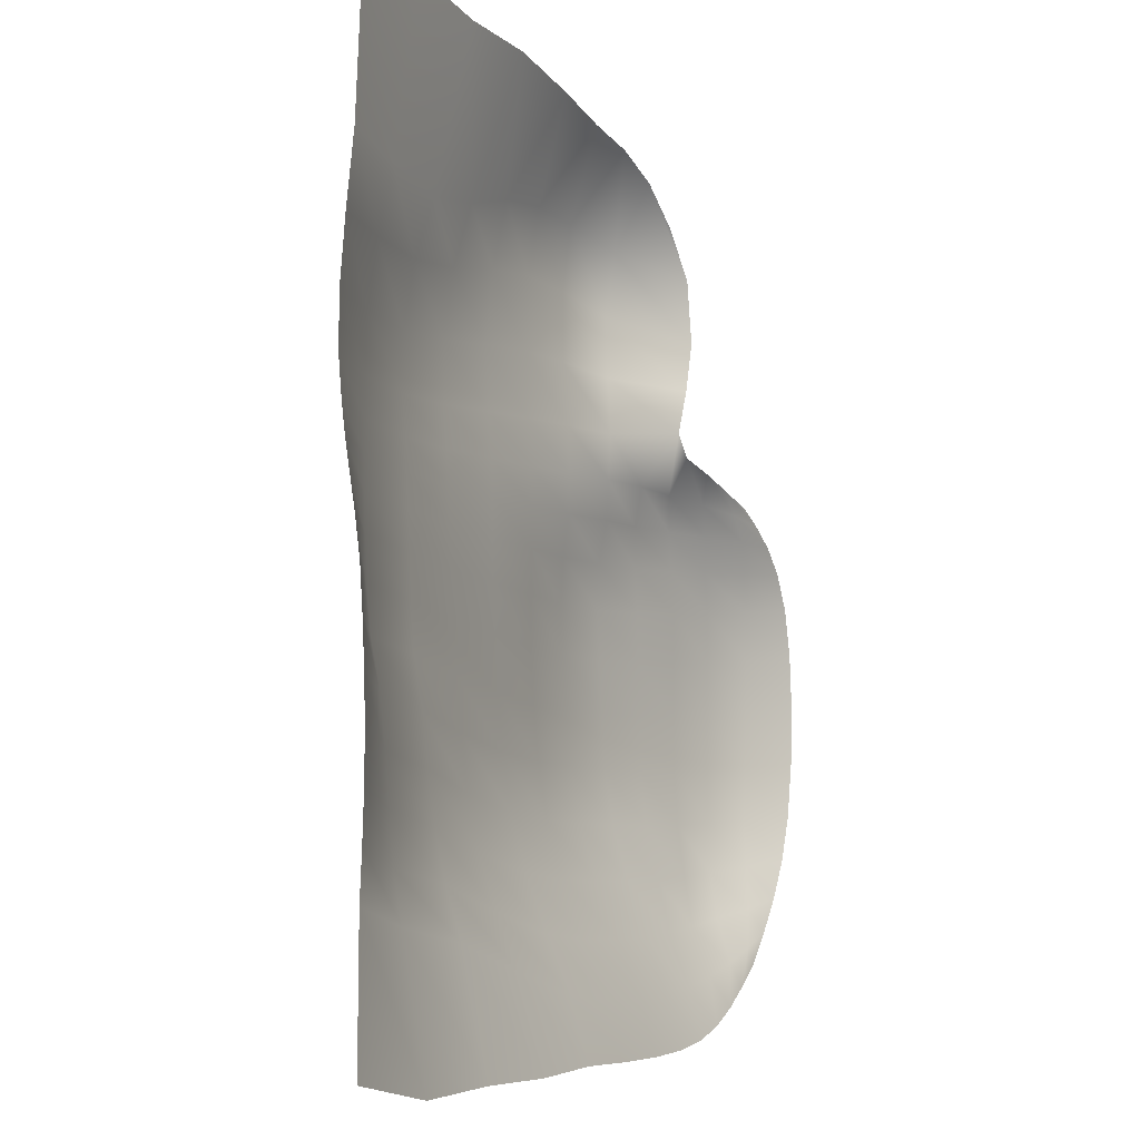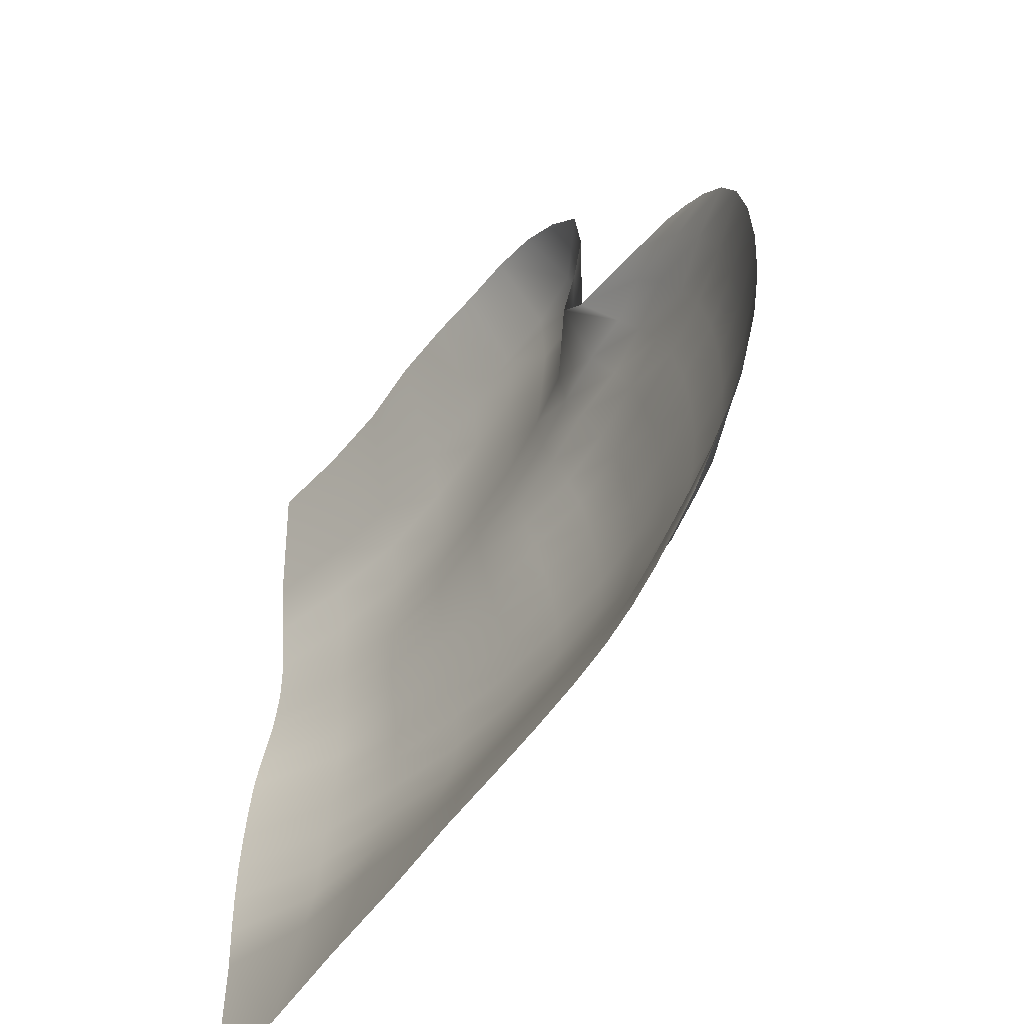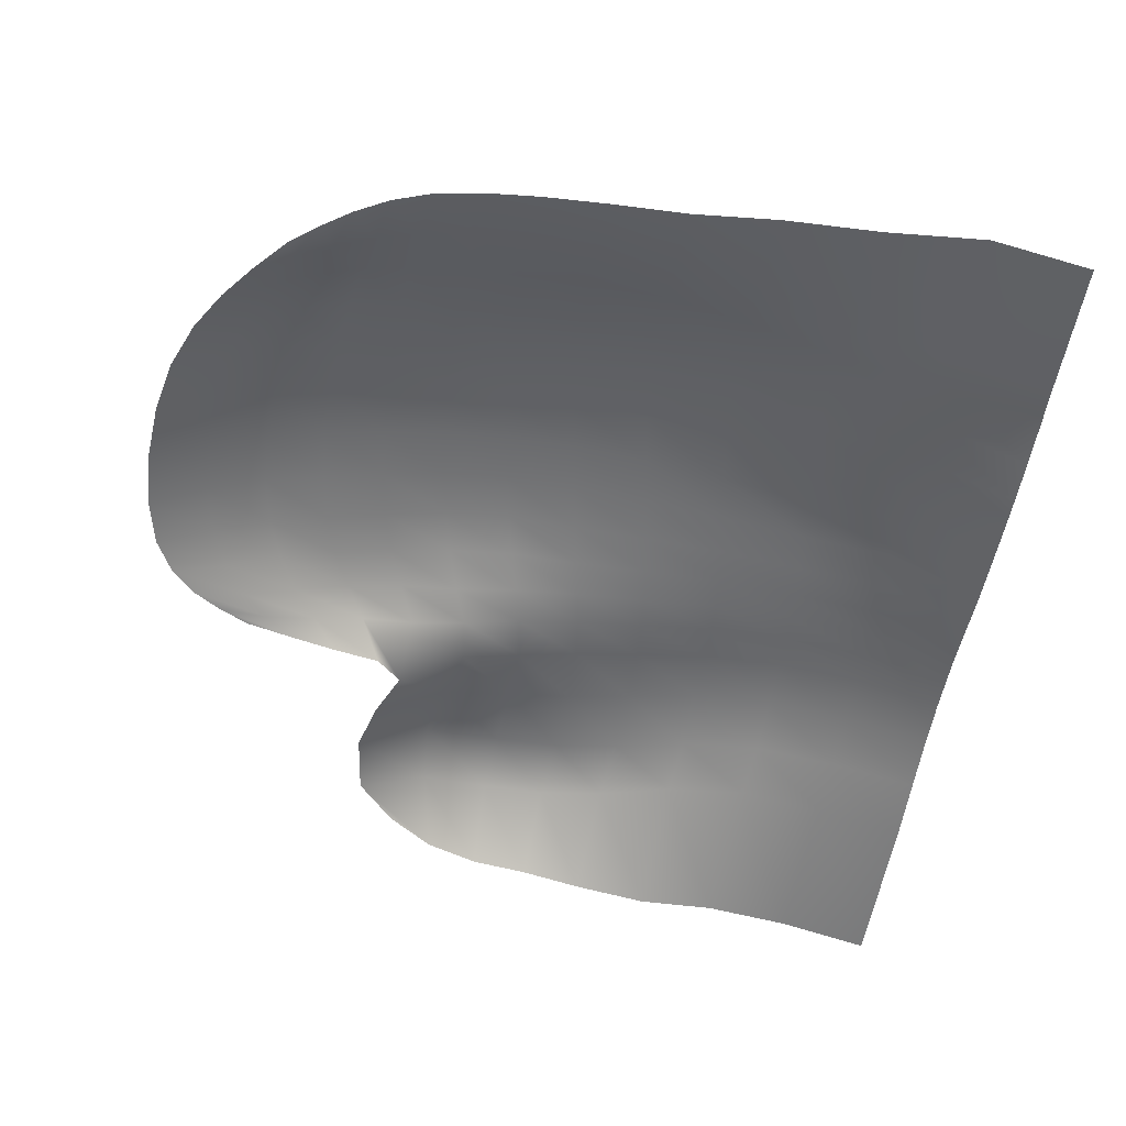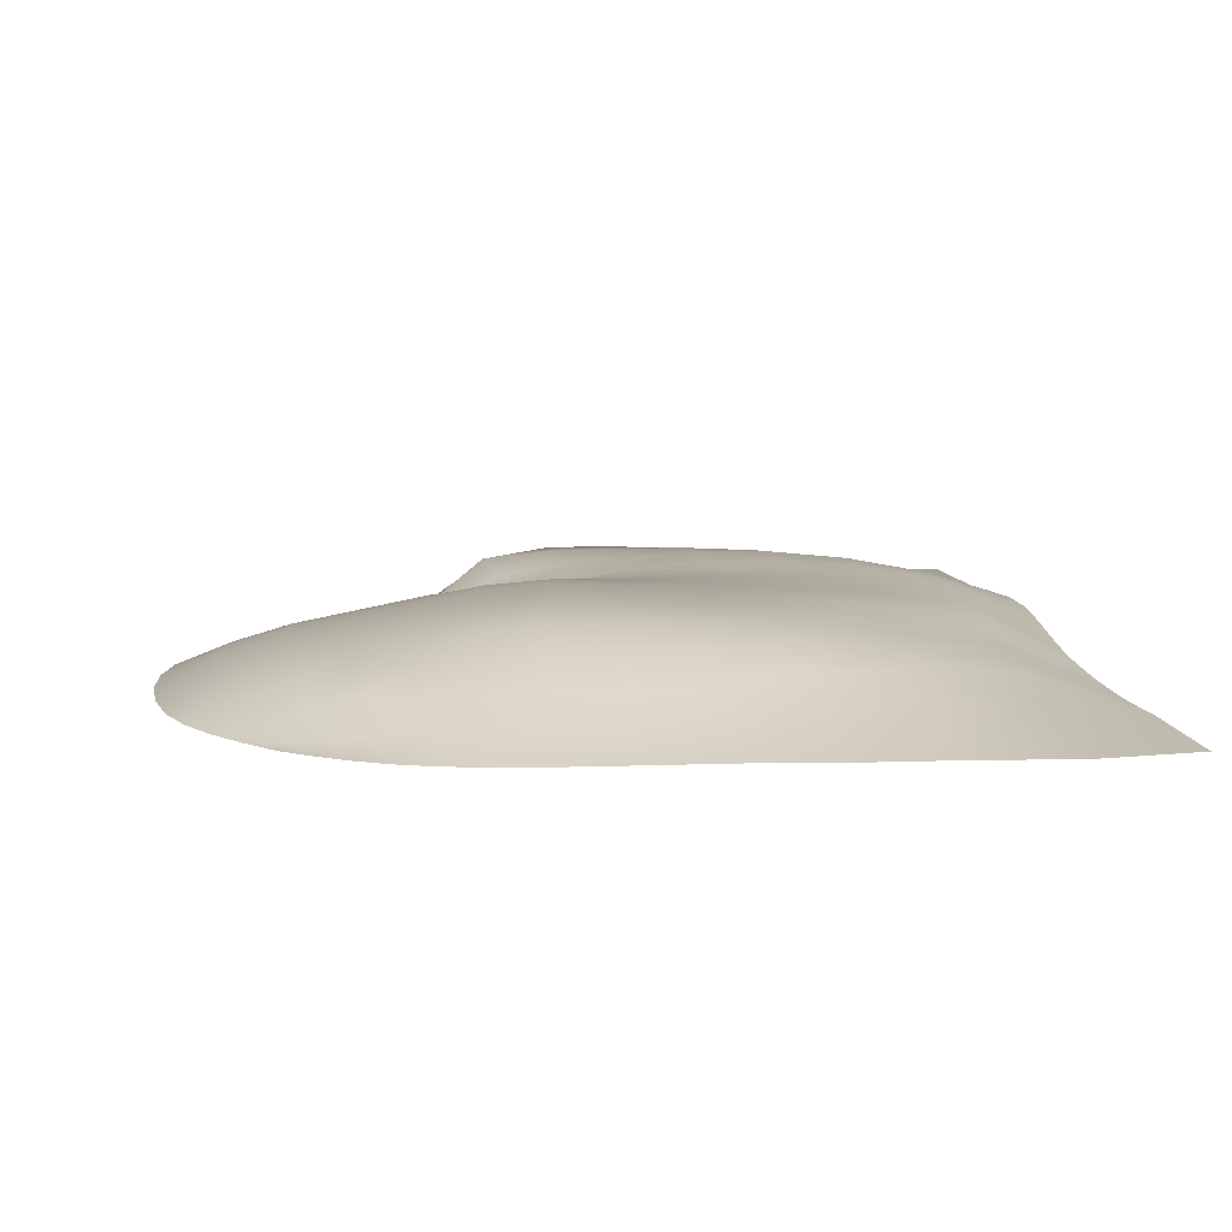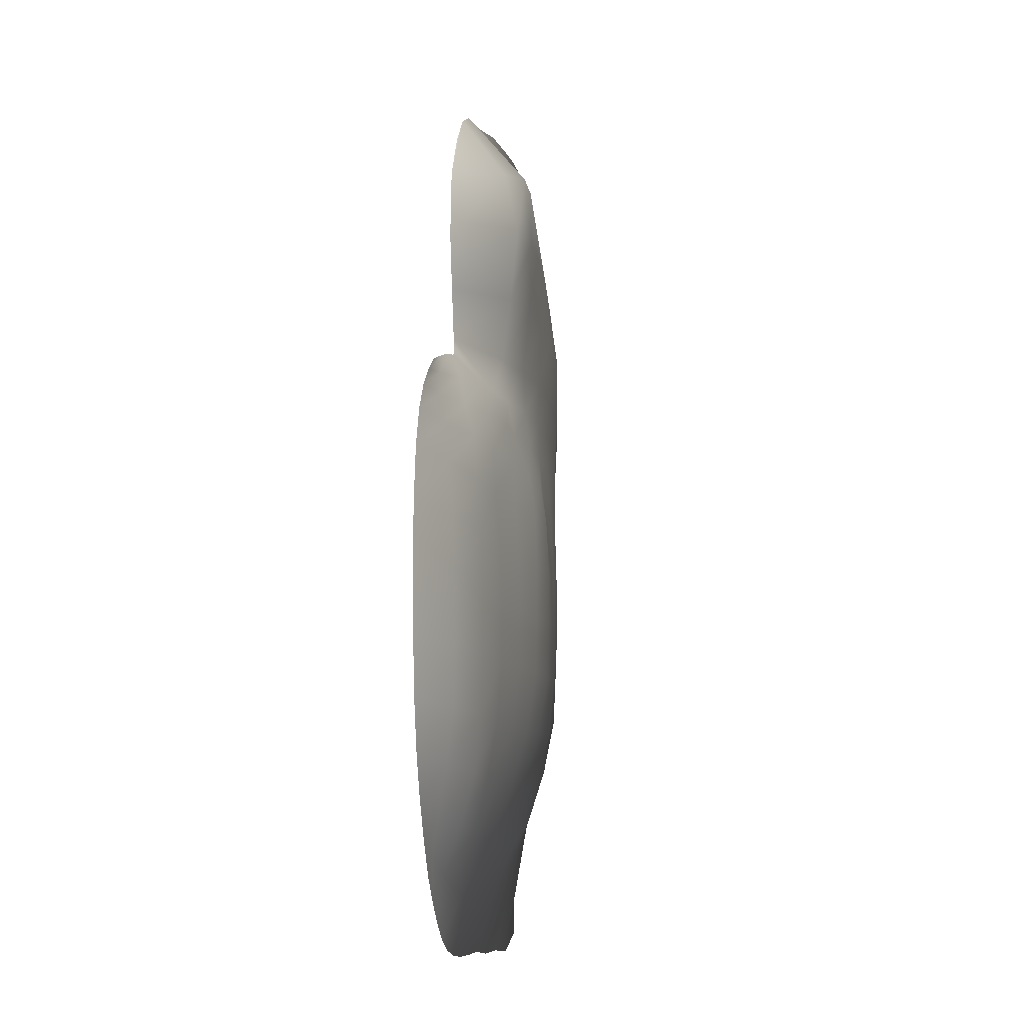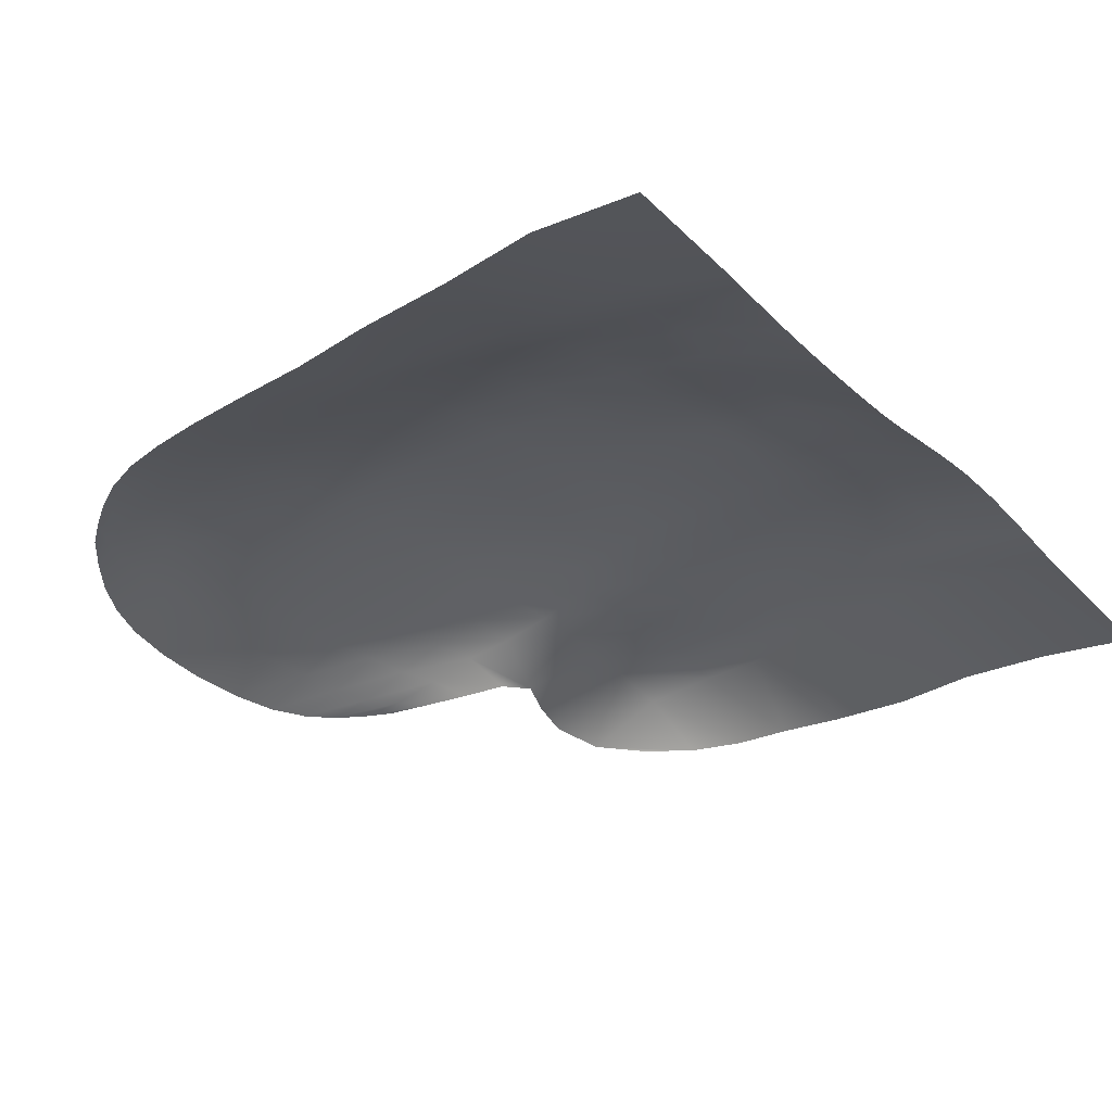
<metadata>
{"format":"obj","ext":"obj","renderer":"f3d","projection":"perspective","resolution":1024,"background":"white","views":[{"elev":-9.0,"azim":-63.0,"up":"+Z"},{"elev":-53.4,"azim":54.6,"up":"+Z"},{"elev":-53.2,"azim":170.4,"up":"+Y"},{"elev":10.1,"azim":172.9,"up":"+Y"},{"elev":-6.2,"azim":95.8,"up":"+Z"},{"elev":-32.8,"azim":-142.9,"up":"+Y"}]}
</metadata>
<code>
g default
v -9.02 -0.3701 2.255
v -2.187 0.5999 2.741
v 3.154 -0.8627 3.175
v 6.614 -0.8072 2.19
v -8.97 -0.6892 -0.3829
v -1.79 0.7051 -0.4458
v 3.985 0.4737 -0.3021
v 8.736 -0.8309 0.2863
v -8.961 -0.9188 -3.87
v -1.06 0.703 -4.688
v 4.316 0.4517 -4.639
v 8.729 -0.8428 -4.244
v -8.961 -0.8532 -9.436
v -0.9072 -0.8509 -9.326
v 4.032 -0.8542 -8.94
v 6.685 -0.8631 -7.421
v 9.041 -0.8347 -1.885
v 6.56 0.08072 -4.471
v -0.9206 0.01707 -6.936
v -4.719 -0.8532 -9.566
v -8.961 -0.8929 -5.734
v 4.211 -0.1241 -6.819
v 1.964 -0.8532 -9.218
v 7.856 -0.857 -6.02
v 5.509 -0.8589 -8.293
v -5.442 0.5262 2.415
v -2.039 0.5897 1.162
v -5.267 0.4613 -0.3843
v -8.992 -0.4891 0.9439
v 0.52 0.2972 2.956
v 3.405 0.2455 1.389
v 1.278 0.8487 -0.4317
v 4.682 -0.7925 2.617
v 7.835 -0.8224 1.519
v 6.428 -0.001881 -0.04403
v -1.406 0.7812 -2.454
v -4.789 0.3458 -4.148
v -8.962 -0.8473 -2.034
v 4.27 0.5941 -2.386
v 1.886 0.7455 -4.717
v -5.393 0.4697 1.025
v 0.8696 0.4711 1.268
v 5.684 -0.314 1.469
v -5.023 0.503 -2.159
v 1.638 0.9188 -2.478
v 6.701 0.1353 -2.171
v -4.694 0.02131 -6.16
v 1.971 -0.0209 -6.971
v 6.113 -0.3184 -6.478
v -9.039 -0.4814 4.662
v -5.424 0.3195 4.827
v -2.177 0.5218 5.478
v 0.6307 0.4849 5.692
v 3.834 -0.8532 5.177
v -9.04 -0.7729 9.741
v -5.156 -0.67 9.189
v -1.828 -0.8532 8.833
v 0.7116 -0.8532 8.429
v 2.814 -0.8532 7.385
v -4.726 0.2248 -5.155
v -6.797 -0.1792 -5.975
v -8.961 -0.9182 -4.8
v -0.9671 0.4145 -5.814
v -2.715 0.1003 -6.578
v -0.9051 -0.4748 -8.057
v -2.665 -0.8532 -9.491
v -4.684 -0.3024 -7.165
v -6.791 -0.8532 -9.741
v -8.961 -0.8555 -6.676
v 1.946 0.3991 -5.845
v 0.6275 -0.0147 -7.007
v 4.278 0.1862 -5.74
v 3.152 -0.06072 -6.908
v 4.126 -0.5446 -7.883
v 3.086 -0.8535 -9.11
v 1.973 -0.4935 -8.095
v 0.6437 -0.8509 -9.281
v 6.366 -0.04662 -5.511
v 5.192 -0.164 -6.671
v 8.348 -0.8506 -5.202
v 6.994 -0.6338 -6.257
v 7.289 -0.8615 -6.744
v 6.116 -0.862 -7.871
v 5.821 -0.725 -7.398
v 4.827 -0.8562 -8.659
v -9.032 -0.3736 3.337
v -7.208 0.01266 4.757
v -5.455 0.5212 3.56
v -3.735 0.489 5.114
v -2.214 0.6417 4.022
v -0.7868 0.4965 5.673
v 0.5414 0.4252 4.247
v 2.27 0.3448 5.537
v 3.56 -0.8502 4.13
v -9.041 -0.6331 6.111
v -7.055 -0.6701 9.414
v -5.311 -0.003623 5.972
v -3.47 -0.7948 9.12
v -2.047 0.3069 6.833
v -0.5127 -0.8532 8.577
v 0.6976 0.342 7.066
v 1.839 -0.8532 8.058
v 3.643 -0.8532 6.472
v -7.211 0.222 2.349
v -5.424 0.4852 1.64
v -7.177 0.243 0.9948
v -9.006 -0.4266 1.524
v -3.754 0.647 2.566
v -2.127 0.5653 1.866
v -3.67 0.618 1.09
v -1.93 0.6431 0.4003
v -3.486 0.6391 -0.4115
v -5.344 0.4587 0.3592
v -7.105 0.2545 -0.3791
v -8.98 -0.58 0.3158
v -0.7808 0.5046 2.872
v 0.6566 0.3544 2.033
v -0.5308 0.548 1.215
v 1.772 -0.003759 2.993
v 3.043 -0.07745 2.134
v 2.177 0.2857 1.328
v 3.726 0.3994 0.5861
v 2.671 0.7417 -0.3815
v 1.077 0.7026 0.4551
v -0.2053 0.7332 -0.455
v 3.688 -0.8002 2.77
v 5.199 -0.4753 2.066
v 4.568 0.02565 1.434
v 5.654 -0.795 2.415
v 7.244 -0.8146 1.89
v 6.767 -0.6893 1.496
v 8.345 -0.828 1.008
v 7.59 -0.3628 0.1166
v 6.104 -0.09672 0.7809
v 5.232 0.2252 -0.1866
v -5.154 0.4944 -1.232
v -6.972 0.1976 -2.104
v -8.965 -0.7898 -1.174
v -1.606 0.7576 -1.407
v -3.154 0.7023 -2.304
v -1.215 0.7904 -3.56
v -2.842 0.6431 -4.434
v -4.895 0.3958 -3.14
v -6.847 -0.03095 -4.027
v -8.961 -0.8933 -2.941
v 1.468 0.9151 -1.418
v 0.1823 0.8775 -2.496
v 4.163 0.5499 -1.305
v 2.991 0.8013 -2.443
v 4.317 0.5881 -3.509
v 3.143 0.6288 -4.683
v 1.781 0.9057 -3.586
v 0.5008 0.751 -4.742
v 6.623 0.09094 -1.051
v 5.502 0.3759 -2.292
v 8.967 -0.8331 -0.717
v 7.877 -0.2481 -2.033
v 8.961 -0.8346 -3.1
v 7.649 -0.2777 -4.361
v 6.676 0.1346 -3.335
v 5.452 0.2735 -4.566
v -7.197 0.2258 1.594
v -3.722 0.618 1.744
v -3.596 0.6207 0.3802
v -7.148 0.2537 0.3455
v -0.6745 0.5021 1.958
v 1.888 0.1034 2.095
v 2.441 0.5927 0.5113
v -0.3763 0.6302 0.4196
v 4.142 -0.1795 2.12
v 6.229 -0.7426 1.985
v 7.233 -0.5383 0.8926
v 4.941 0.1515 0.6774
v -7.043 0.2578 -1.204
v -3.331 0.6764 -1.315
v -2.983 0.6789 -3.355
v -6.904 0.04581 -3.053
v -0.01265 0.8356 -1.436
v 2.853 0.7899 -1.376
v 3.087 0.7898 -3.555
v 0.3599 0.8733 -3.608
v 5.414 0.3267 -1.193
v 7.802 -0.2889 -0.8893
v 7.823 -0.2442 -3.221
v 5.51 0.371 -3.433
v -6.814 -0.0939 -5.001
v -2.757 0.4347 -5.508
v -2.701 -0.3484 -7.645
v -6.791 -0.3639 -6.95
v 0.5853 0.4175 -5.875
v 3.161 0.3128 -5.8
v 3.123 -0.5037 -8.011
v 0.6416 -0.5109 -8.138
v 5.341 0.07763 -5.64
v 7.363 -0.4412 -5.362
v 6.569 -0.801 -7.081
v 5.016 -0.6338 -7.672
v -7.223 0.1921 3.467
v -3.772 0.6687 3.774
v -0.8232 0.5443 4.186
v 2.022 0.1767 4.202
v -7.144 -0.2459 6.026
v -3.605 0.1938 6.333
v -0.6566 0.3468 7.07
v 2.147 0.06976 6.811
g pPlane2
f 1 104 162 107
f 104 26 105 162
f 162 105 41 106
f 107 162 106 29
f 26 108 163 105
f 108 2 109 163
f 163 109 27 110
f 105 163 110 41
f 41 110 164 113
f 110 27 111 164
f 164 111 6 112
f 113 164 112 28
f 29 106 165 115
f 106 41 113 165
f 165 113 28 114
f 115 165 114 5
f 2 116 166 109
f 116 30 117 166
f 166 117 42 118
f 109 166 118 27
f 30 119 167 117
f 119 3 120 167
f 167 120 31 121
f 117 167 121 42
f 42 121 168 124
f 121 31 122 168
f 168 122 7 123
f 124 168 123 32
f 27 118 169 111
f 118 42 124 169
f 169 124 32 125
f 111 169 125 6
f 3 126 170 120
f 126 33 127 170
f 170 127 43 128
f 120 170 128 31
f 33 129 171 127
f 129 4 130 171
f 171 130 34 131
f 127 171 131 43
f 43 131 172 134
f 131 34 132 172
f 172 132 8 133
f 134 172 133 35
f 31 128 173 122
f 128 43 134 173
f 173 134 35 135
f 122 173 135 7
f 5 114 174 138
f 114 28 136 174
f 174 136 44 137
f 138 174 137 38
f 28 112 175 136
f 112 6 139 175
f 175 139 36 140
f 136 175 140 44
f 44 140 176 143
f 140 36 141 176
f 176 141 10 142
f 143 176 142 37
f 38 137 177 145
f 137 44 143 177
f 177 143 37 144
f 145 177 144 9
f 6 125 178 139
f 125 32 146 178
f 178 146 45 147
f 139 178 147 36
f 32 123 179 146
f 123 7 148 179
f 179 148 39 149
f 146 179 149 45
f 45 149 180 152
f 149 39 150 180
f 180 150 11 151
f 152 180 151 40
f 36 147 181 141
f 147 45 152 181
f 181 152 40 153
f 141 181 153 10
f 7 135 182 148
f 135 35 154 182
f 182 154 46 155
f 148 182 155 39
f 35 133 183 154
f 133 8 156 183
f 183 156 17 157
f 154 183 157 46
f 46 157 184 160
f 157 17 158 184
f 184 158 12 159
f 160 184 159 18
f 39 155 185 150
f 155 46 160 185
f 185 160 18 161
f 150 185 161 11
f 9 144 186 62
f 144 37 60 186
f 186 60 47 61
f 62 186 61 21
f 37 142 187 60
f 142 10 63 187
f 187 63 19 64
f 60 187 64 47
f 47 64 188 67
f 64 19 65 188
f 188 65 14 66
f 67 188 66 20
f 21 61 189 69
f 61 47 67 189
f 189 67 20 68
f 69 189 68 13
f 10 153 190 63
f 153 40 70 190
f 190 70 48 71
f 63 190 71 19
f 40 151 191 70
f 151 11 72 191
f 191 72 22 73
f 70 191 73 48
f 48 73 192 76
f 73 22 74 192
f 192 74 15 75
f 76 192 75 23
f 19 71 193 65
f 71 48 76 193
f 193 76 23 77
f 65 193 77 14
f 11 161 194 72
f 161 18 78 194
f 194 78 49 79
f 72 194 79 22
f 18 159 195 78
f 159 12 80 195
f 195 80 24 81
f 78 195 81 49
f 49 81 196 84
f 81 24 82 196
f 196 82 16 83
f 84 196 83 25
f 22 79 197 74
f 79 49 84 197
f 197 84 25 85
f 74 197 85 15
f 26 104 198 88
f 104 1 86 198
f 198 86 50 87
f 88 198 87 51
f 2 108 199 90
f 108 26 88 199
f 199 88 51 89
f 90 199 89 52
f 30 116 200 92
f 116 2 90 200
f 200 90 52 91
f 92 200 91 53
f 3 119 201 94
f 119 30 92 201
f 201 92 53 93
f 94 201 93 54
f 51 87 202 97
f 87 50 95 202
f 202 95 55 96
f 97 202 96 56
f 52 89 203 99
f 89 51 97 203
f 203 97 56 98
f 99 203 98 57
f 53 91 204 101
f 91 52 99 204
f 204 99 57 100
f 101 204 100 58
f 54 93 205 103
f 93 53 101 205
f 205 101 58 102
f 103 205 102 59

</code>
